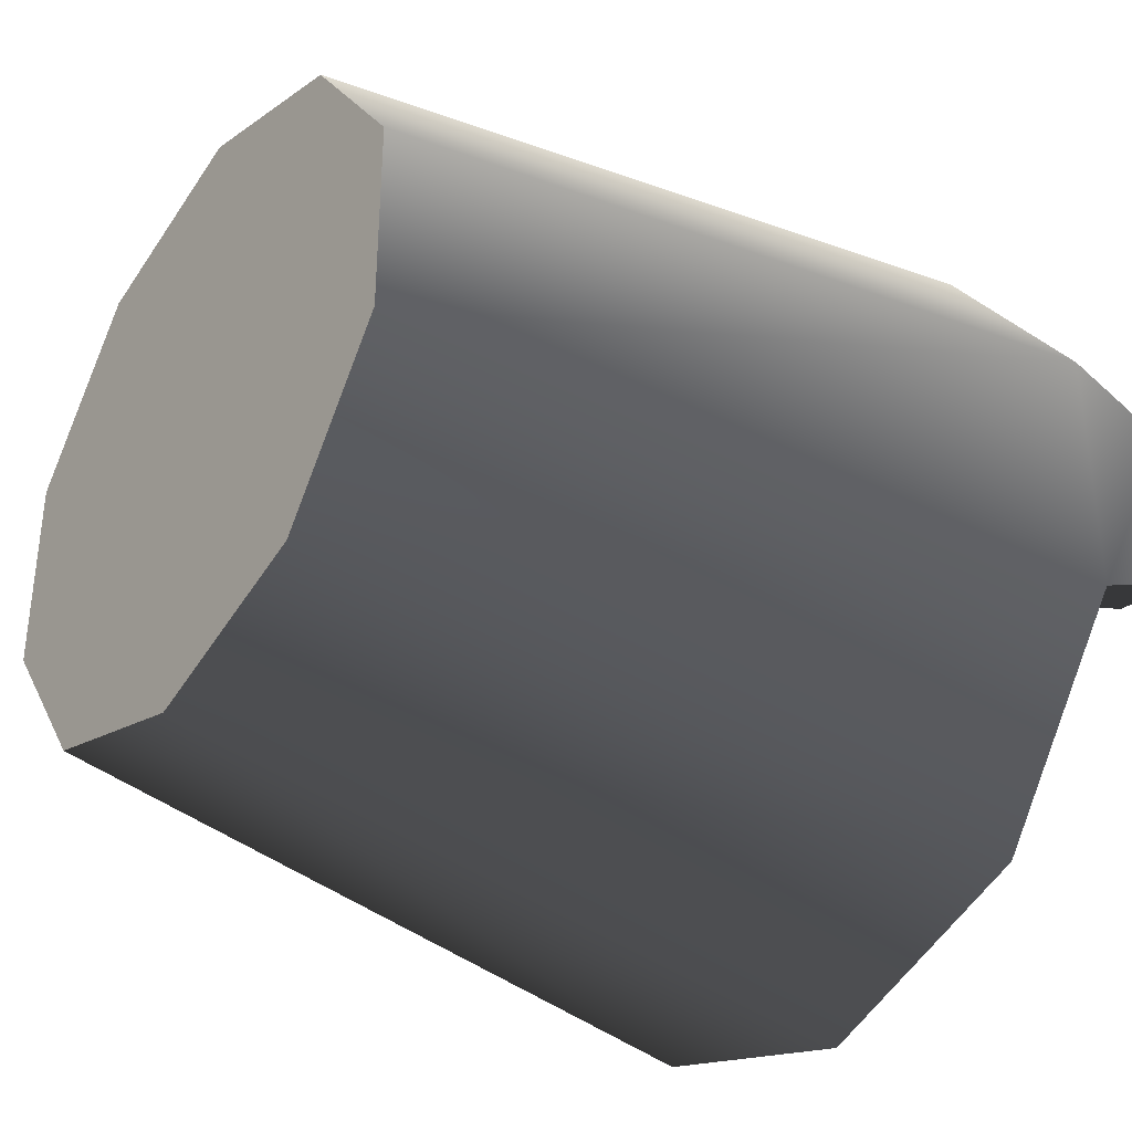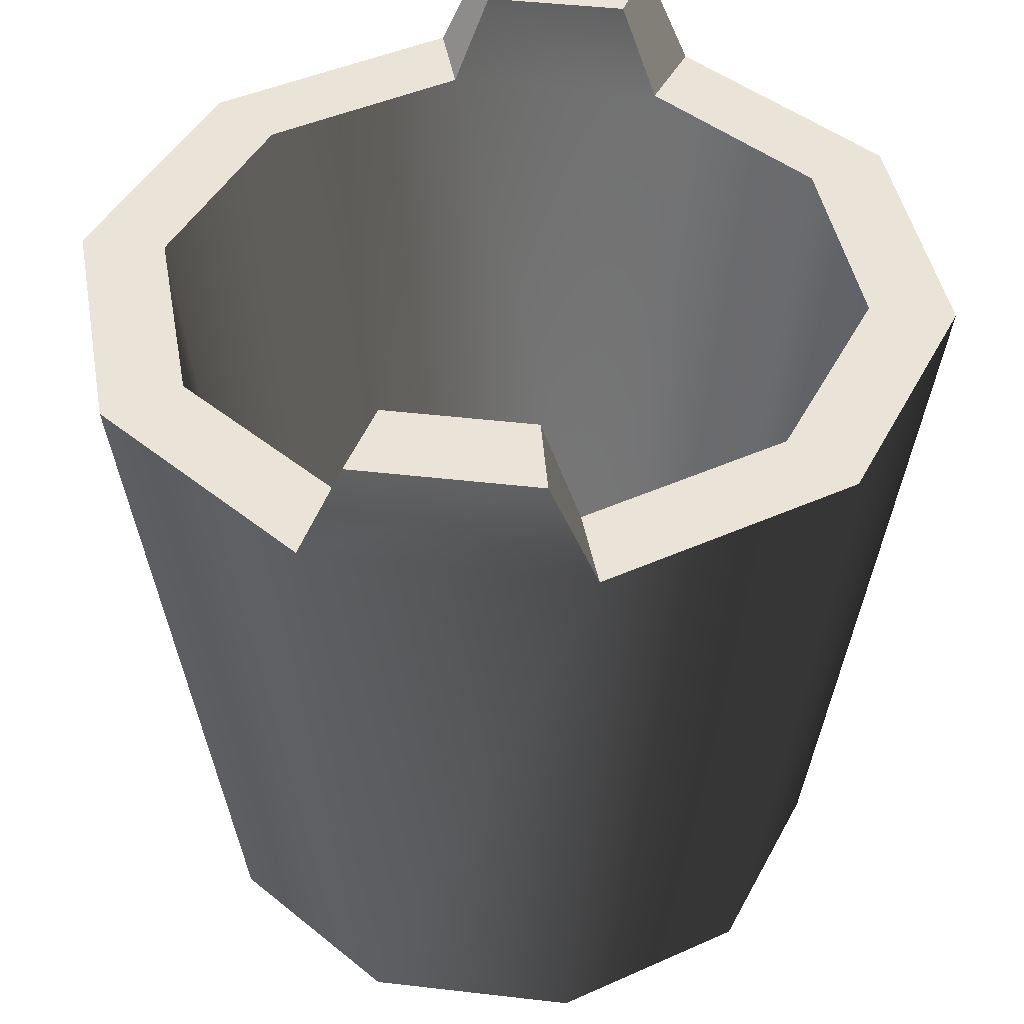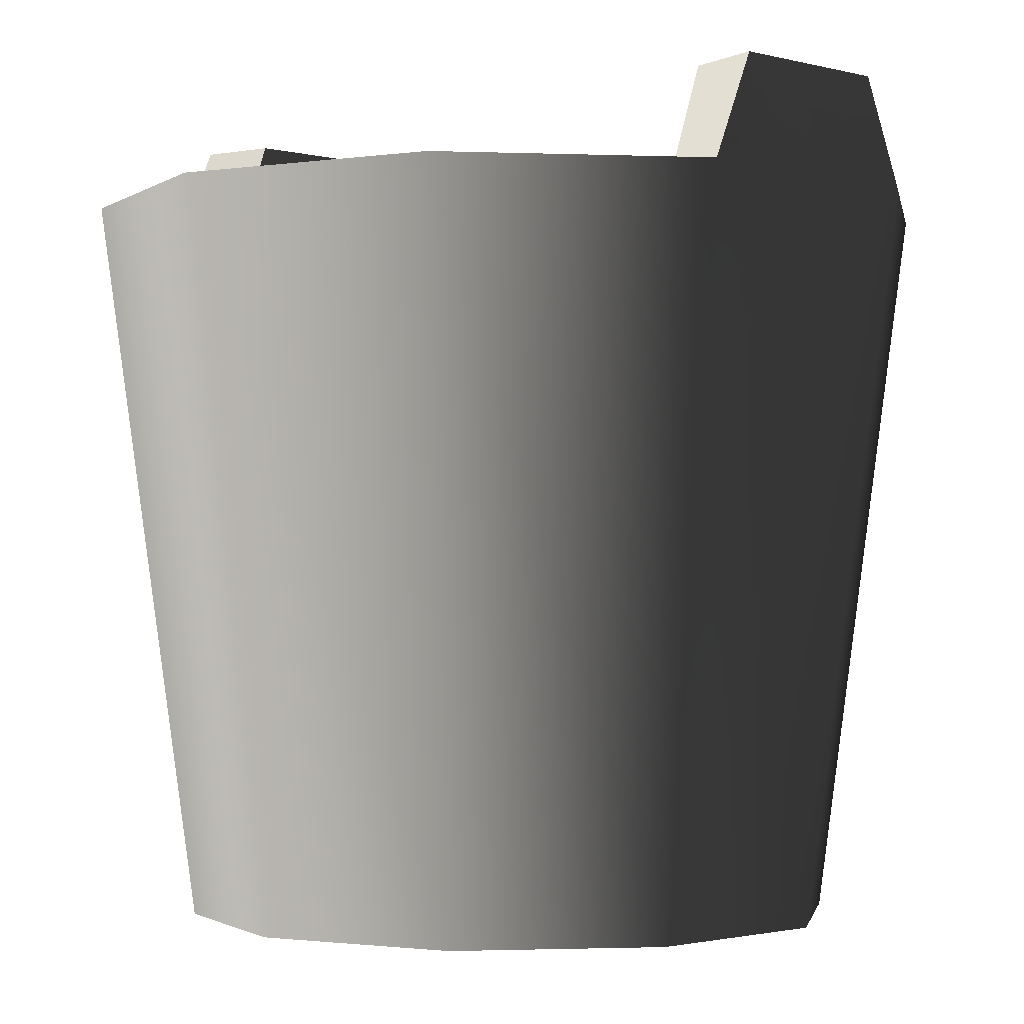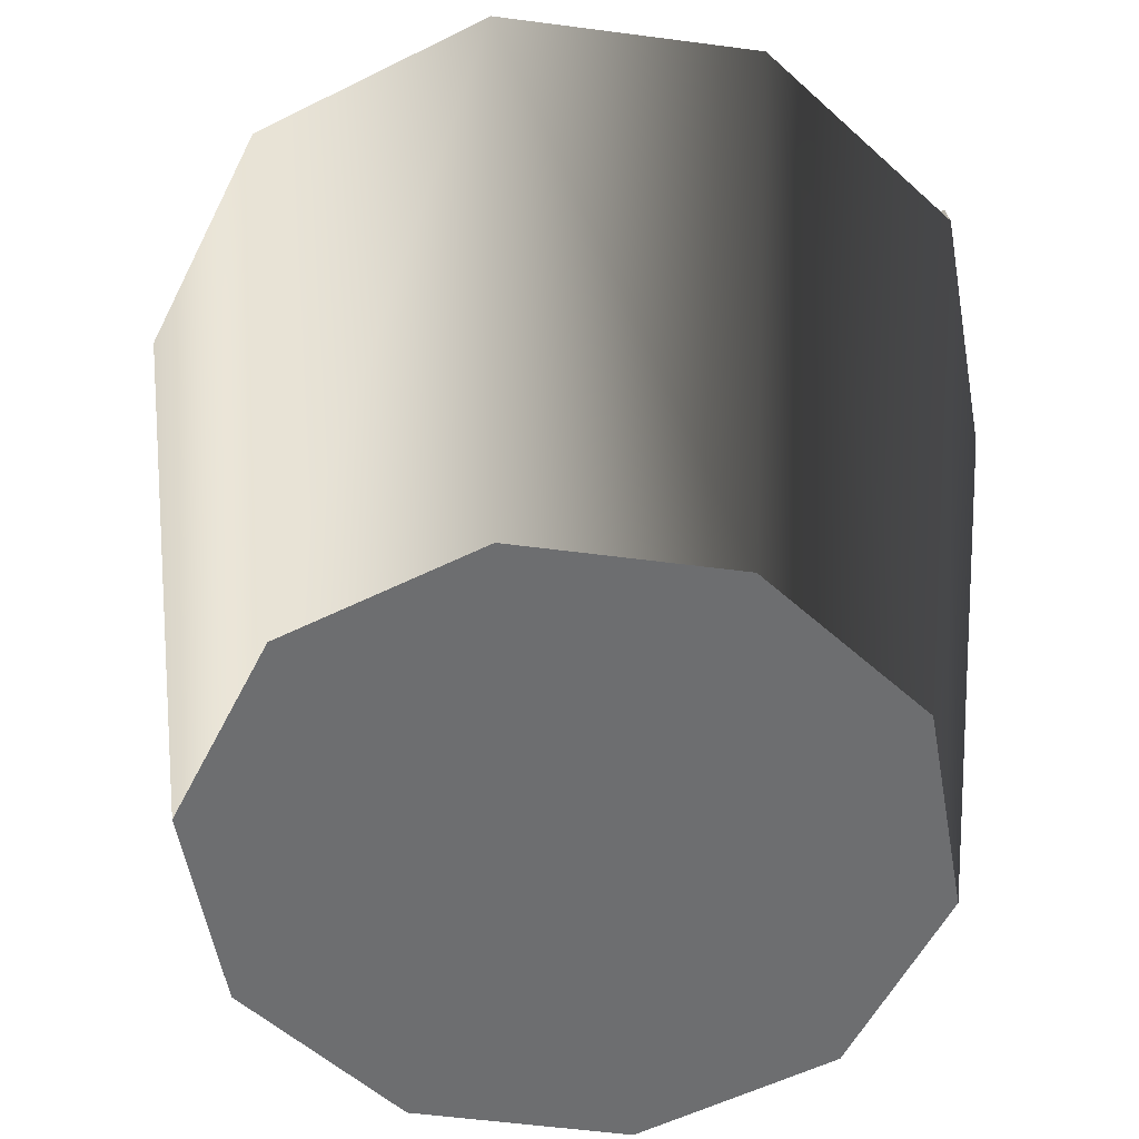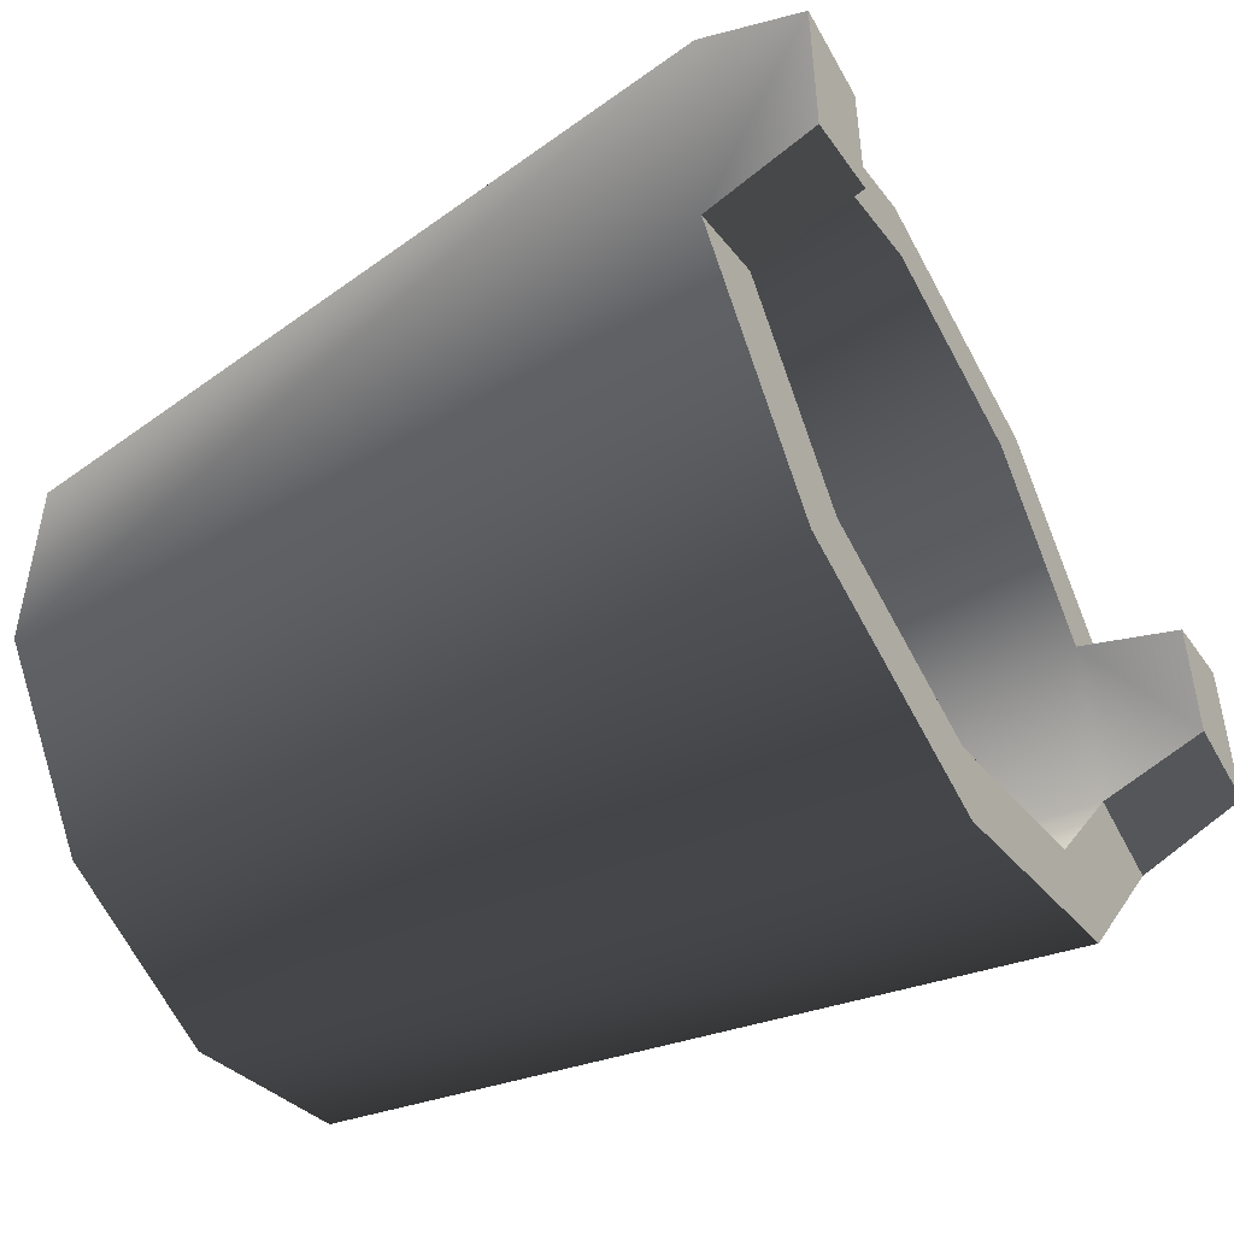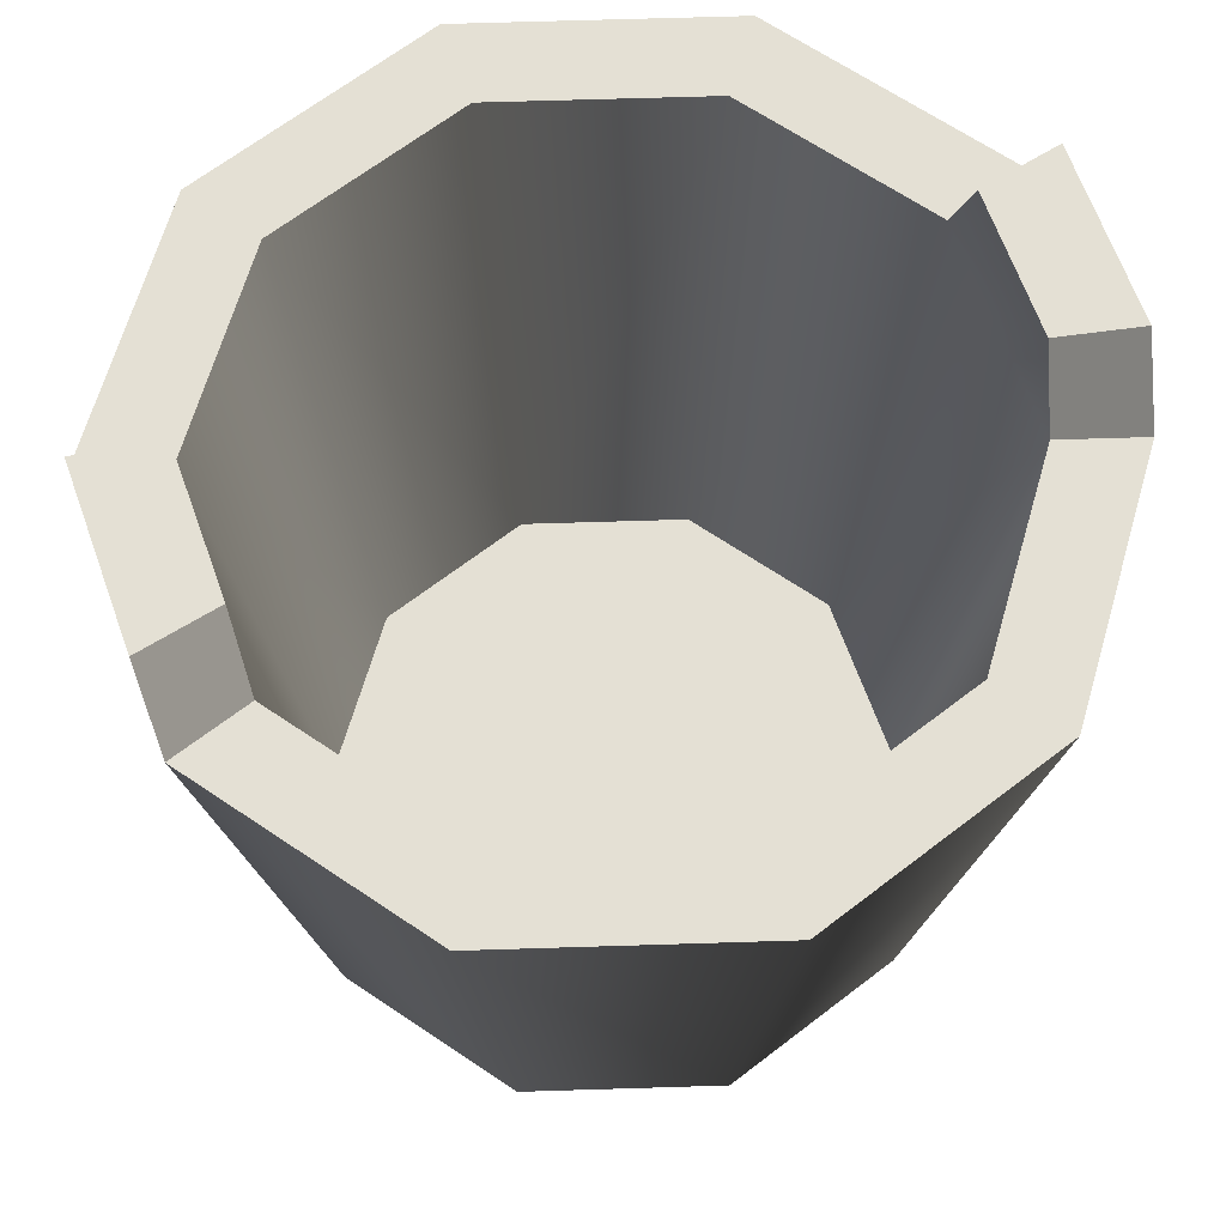
<metadata>
{"format":"obj","ext":"obj","renderer":"f3d","projection":"perspective","resolution":1024,"background":"white","views":[{"elev":-36.3,"azim":54.5,"up":"+Z"},{"elev":43.1,"azim":-82.1,"up":"+Y"},{"elev":-1.6,"azim":46.2,"up":"+Y"},{"elev":-54.2,"azim":10.0,"up":"+Y"},{"elev":-50.0,"azim":120.3,"up":"+Z"},{"elev":66.0,"azim":160.2,"up":"+Y"}]}
</metadata>
<code>
v -4.584e-07 0 -0.1209
v 4.25e-07 0.2666 -0.1569
v -0.09224 0.2666 -0.127
v -0.07108 0 -0.09784
v -0.1492 0.2666 -0.04849
v -0.115 0 -0.03737
v -0.1492 0.2666 0.0485
v -0.115 0 0.03737
v -0.09224 0.2666 0.127
v -0.07108 0 0.09784
v -4.25e-07 0.2666 0.1569
v 4.584e-07 0 0.1209
v -0.1492 0.3045 0.0319
v -0.1492 0.3045 -0.0319
v -0.07108 0 -0.09784
v 0 0 0
v -4.584e-07 0 -0.1209
v -0.115 0 -0.03737
v -0.115 0 0.03737
v -0.07108 0 0.09784
v 4.584e-07 0 0.1209
v 1.803e-07 0.02157 -0.1003
v 0 0.02157 0
v -0.05894 0.02157 -0.08112
v -0.09537 0.02157 -0.03099
v -0.09537 0.02157 0.03099
v -0.05894 0.02157 0.08112
v -1.586e-07 0.02157 0.1003
v 4.25e-07 0.2666 -0.1569
v 8.065e-07 0.2666 -0.1266
v -0.07441 0.2666 -0.1024
v -0.09224 0.2666 -0.127
v -0.1204 0.2666 -0.03912
v -0.1492 0.2666 -0.04849
v -0.1492 0.3045 -0.0319
v -0.1204 0.3045 -0.02573
v -0.1204 0.3045 0.02573
v -0.1492 0.3045 0.0319
v -0.1492 0.2666 0.0485
v -0.1204 0.2666 0.03912
v -0.07441 0.2666 0.1024
v -0.09224 0.2666 0.127
v 2.914e-08 0.2666 0.1266
v -4.25e-07 0.2666 0.1569
v 8.065e-07 0.2666 -0.1266
v 1.803e-07 0.02157 -0.1003
v -0.05894 0.02157 -0.08112
v -0.07441 0.2666 -0.1024
v -0.09537 0.02157 -0.03099
v -0.1204 0.2666 -0.03912
v -0.09537 0.02157 0.03099
v -0.1204 0.2666 0.03912
v -0.05894 0.02157 0.08112
v -0.07441 0.2666 0.1024
v -1.586e-07 0.02157 0.1003
v 2.914e-08 0.2666 0.1266
v -0.1204 0.3045 -0.02573
v -0.1204 0.3045 0.02573
v -0.1492 0.2666 0.0485
v -0.1492 0.3045 0.0319
v -0.1204 0.3045 0.02573
v -0.1204 0.3045 0.02573
v -0.1204 0.2666 0.03912
v -0.1204 0.2666 -0.03912
v -0.1204 0.3045 -0.02573
v -0.1492 0.3045 -0.0319
v -0.1492 0.3045 -0.0319
v -0.1492 0.2666 -0.04849
v -4.584e-07 0 -0.1209
v 0.07108 0 -0.09784
v 0.09224 0.2666 -0.127
v 4.25e-07 0.2666 -0.1569
v 0.1492 0.2666 -0.0485
v 0.115 0 -0.03737
v 0.115 0 -0.03737
v 0.115 0 0.03737
v 0.1492 0.2666 0.04849
v 0.1492 0.2666 -0.0485
v 0.09224 0.2666 0.127
v 0.07108 0 0.09784
v -4.25e-07 0.2666 0.1569
v 4.584e-07 0 0.1209
v 0.1492 0.3045 0.0319
v 0.1492 0.3045 -0.0319
v 0.07108 0 -0.09784
v -4.584e-07 0 -0.1209
v 0 0 0
v 0.115 0 -0.03737
v 0.115 0 0.03737
v 0.07108 0 0.09784
v 4.584e-07 0 0.1209
v 1.803e-07 0.02157 -0.1003
v 0.05894 0.02157 -0.08112
v 0 0.02157 0
v 0.09537 0.02157 -0.03099
v 0.09537 0.02157 0.03099
v 0.05894 0.02157 0.08112
v -1.586e-07 0.02157 0.1003
v 4.25e-07 0.2666 -0.1569
v 0.09224 0.2666 -0.127
v 0.07441 0.2666 -0.1024
v 8.065e-07 0.2666 -0.1266
v 0.1204 0.2666 -0.03912
v 0.1492 0.2666 -0.0485
v 0.1492 0.3045 -0.0319
v 0.1492 0.3045 0.0319
v 0.1204 0.3045 0.02573
v 0.1204 0.3045 -0.02573
v 0.1492 0.2666 0.04849
v 0.09224 0.2666 0.127
v 0.07441 0.2666 0.1024
v 0.1204 0.2666 0.03912
v 2.914e-08 0.2666 0.1266
v -4.25e-07 0.2666 0.1569
v 8.065e-07 0.2666 -0.1266
v 0.07441 0.2666 -0.1024
v 0.05894 0.02157 -0.08112
v 1.803e-07 0.02157 -0.1003
v 0.09537 0.02157 -0.03099
v 0.1204 0.2666 -0.03912
v 0.1204 0.2666 -0.03912
v 0.1204 0.2666 0.03912
v 0.09537 0.02157 0.03099
v 0.09537 0.02157 -0.03099
v 0.05894 0.02157 0.08112
v 0.07441 0.2666 0.1024
v -1.586e-07 0.02157 0.1003
v 2.914e-08 0.2666 0.1266
v 0.1204 0.3045 -0.02573
v 0.1204 0.3045 0.02573
v 0.1492 0.2666 0.04849
v 0.1204 0.2666 0.03912
v 0.1204 0.3045 0.02573
v 0.1204 0.3045 0.02573
v 0.1492 0.3045 0.0319
v 0.1204 0.2666 -0.03912
v 0.1492 0.2666 -0.0485
v 0.1492 0.3045 -0.0319
v 0.1492 0.3045 -0.0319
v 0.1204 0.3045 -0.02573
g Bucket_01_(14)_6472_69
f 1 3 2
f 1 4 3
f 4 5 3
f 4 6 5
f 6 7 5
f 6 8 7
f 8 9 7
f 8 10 9
f 10 11 9
f 10 12 11
f 5 7 13
f 5 13 14
f 15 17 16
f 18 15 16
f 19 18 16
f 20 19 16
f 21 20 16
f 22 24 23
f 24 25 23
f 25 26 23
f 26 27 23
f 27 28 23
f 29 31 30
f 29 32 31
f 32 33 31
f 32 34 33
f 35 37 36
f 35 38 37
f 39 41 40
f 39 42 41
f 42 43 41
f 42 44 43
f 45 47 46
f 45 48 47
f 48 49 47
f 48 50 49
f 50 51 49
f 50 52 51
f 52 53 51
f 52 54 53
f 54 55 53
f 54 56 55
f 52 50 57
f 52 57 58
f 59 61 60
f 59 63 62
f 64 66 65
f 64 68 67
f 69 71 70
f 69 72 71
f 70 71 73
f 70 73 74
f 75 77 76
f 75 78 77
f 76 77 79
f 76 79 80
f 80 79 81
f 80 81 82
f 78 83 77
f 78 84 83
f 85 87 86
f 88 87 85
f 89 87 88
f 90 87 89
f 91 87 90
f 92 94 93
f 93 94 95
f 95 94 96
f 96 94 97
f 97 94 98
f 99 101 100
f 99 102 101
f 100 101 103
f 100 103 104
f 105 107 106
f 105 108 107
f 109 111 110
f 109 112 111
f 110 111 113
f 110 113 114
f 115 117 116
f 115 118 117
f 116 117 119
f 116 119 120
f 121 123 122
f 121 124 123
f 122 123 125
f 122 125 126
f 126 125 127
f 126 127 128
f 122 129 121
f 122 130 129
f 131 133 132
f 131 135 134
f 136 138 137
f 136 140 139

</code>
